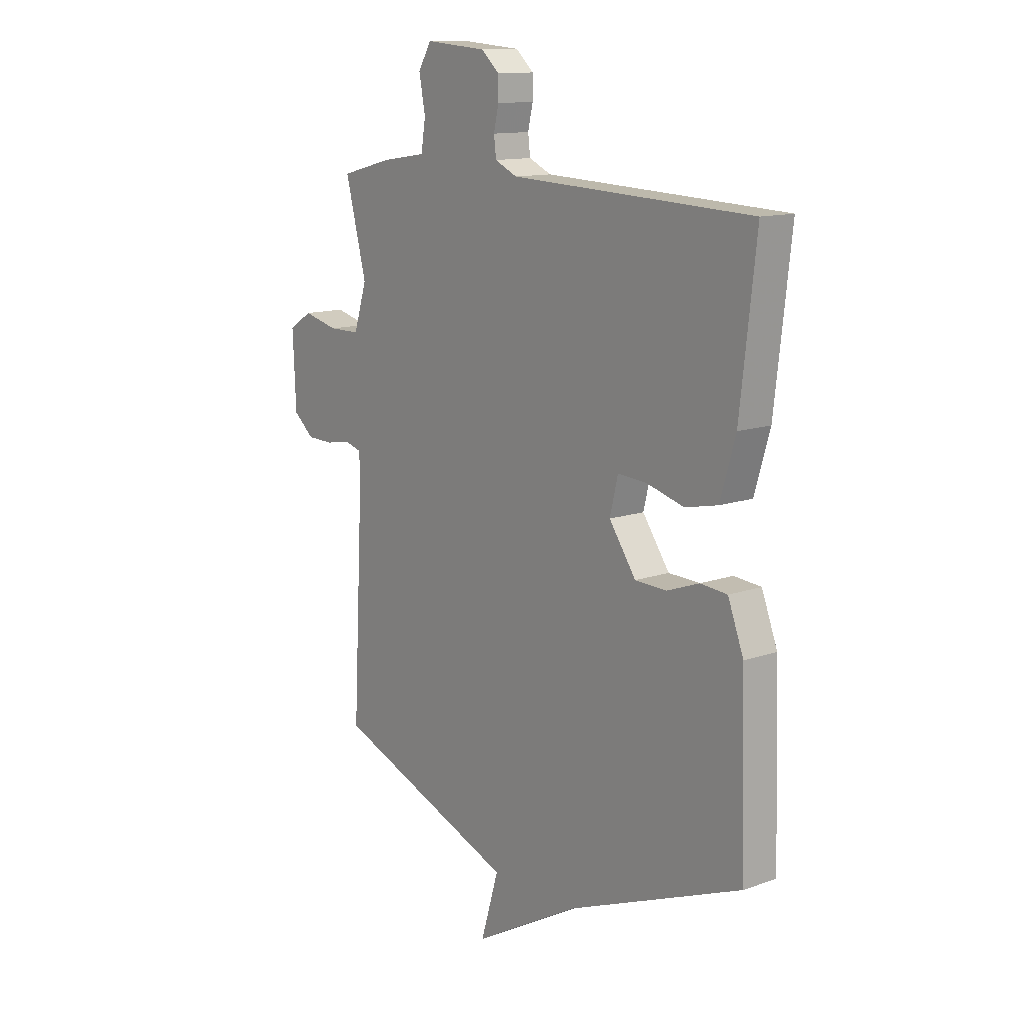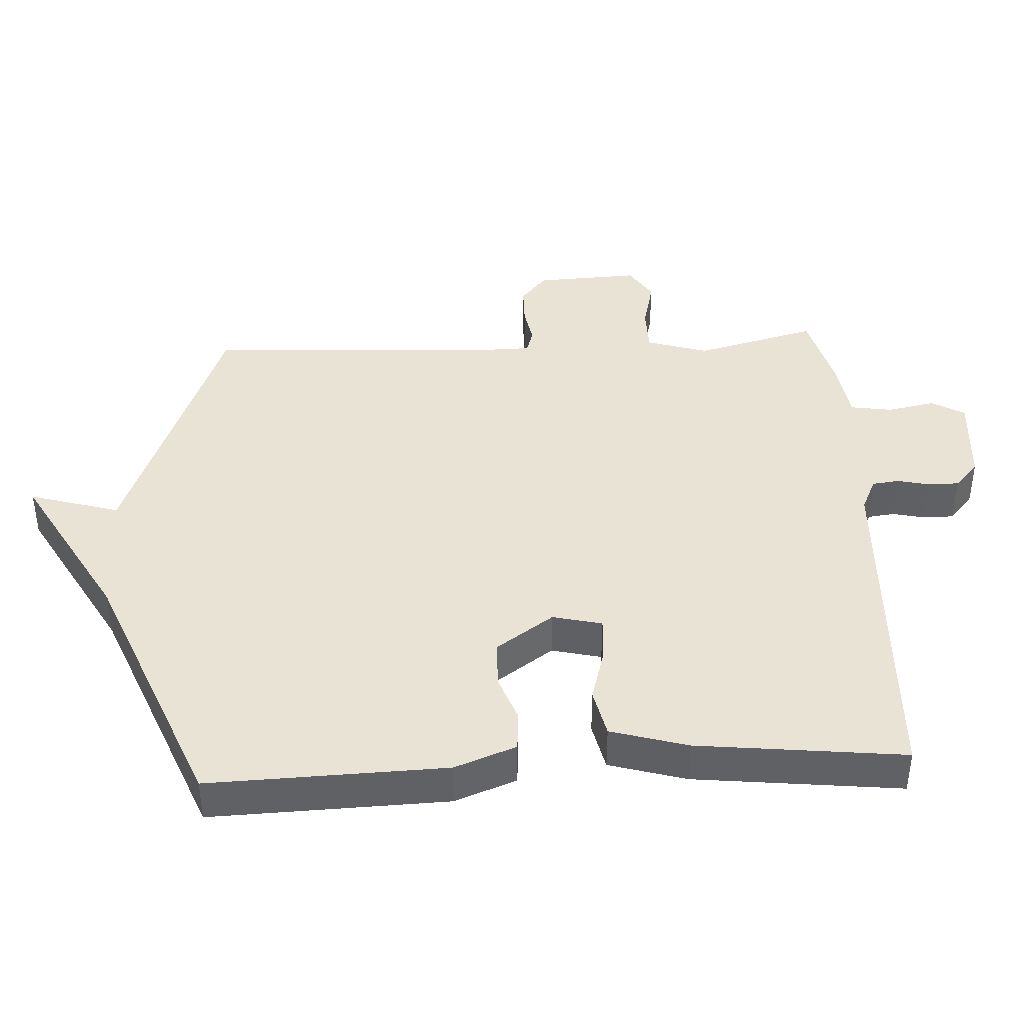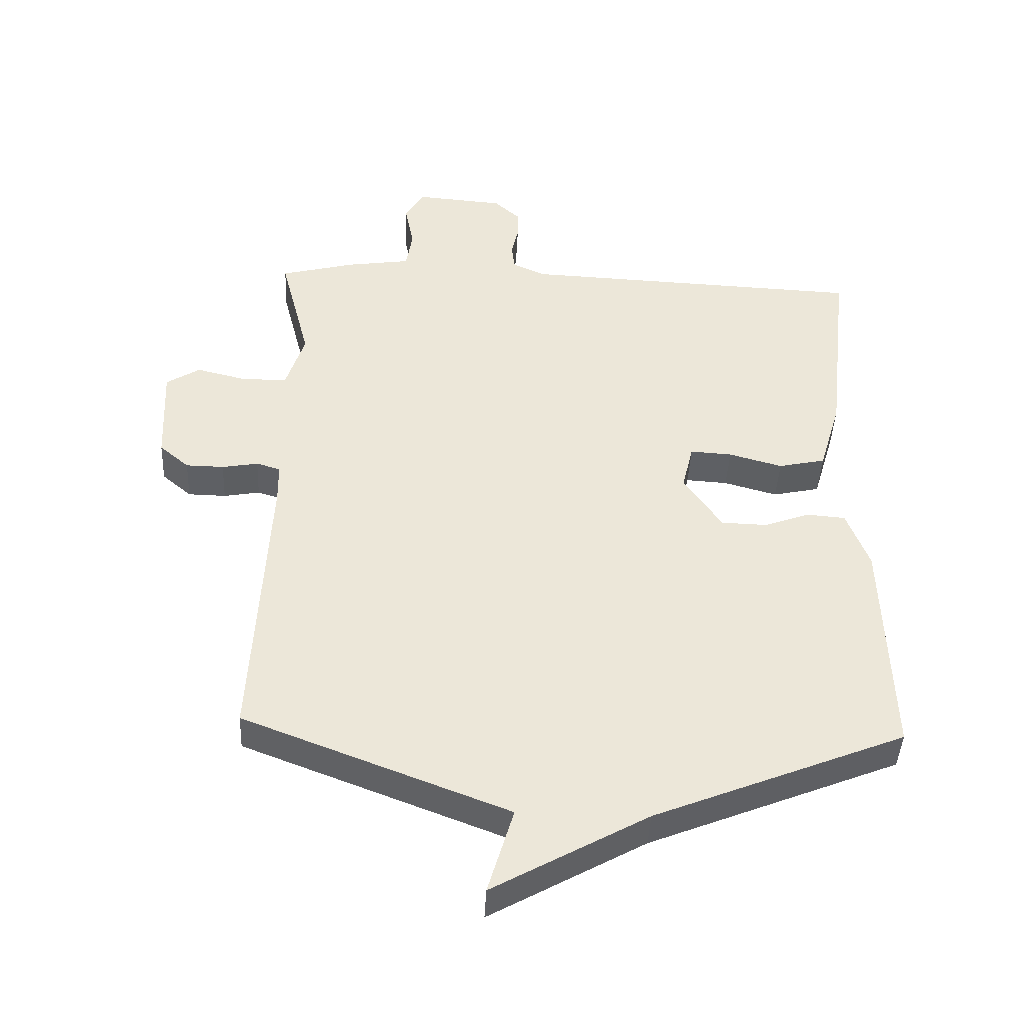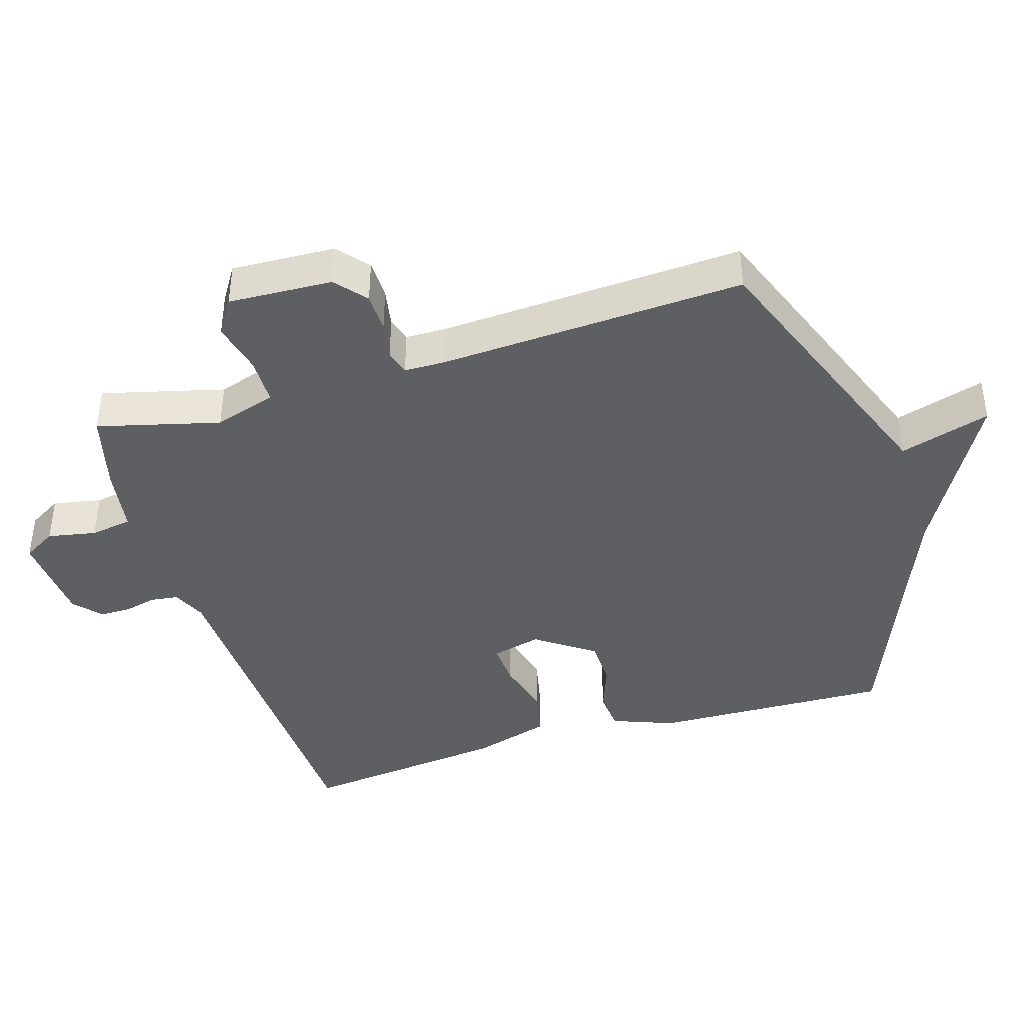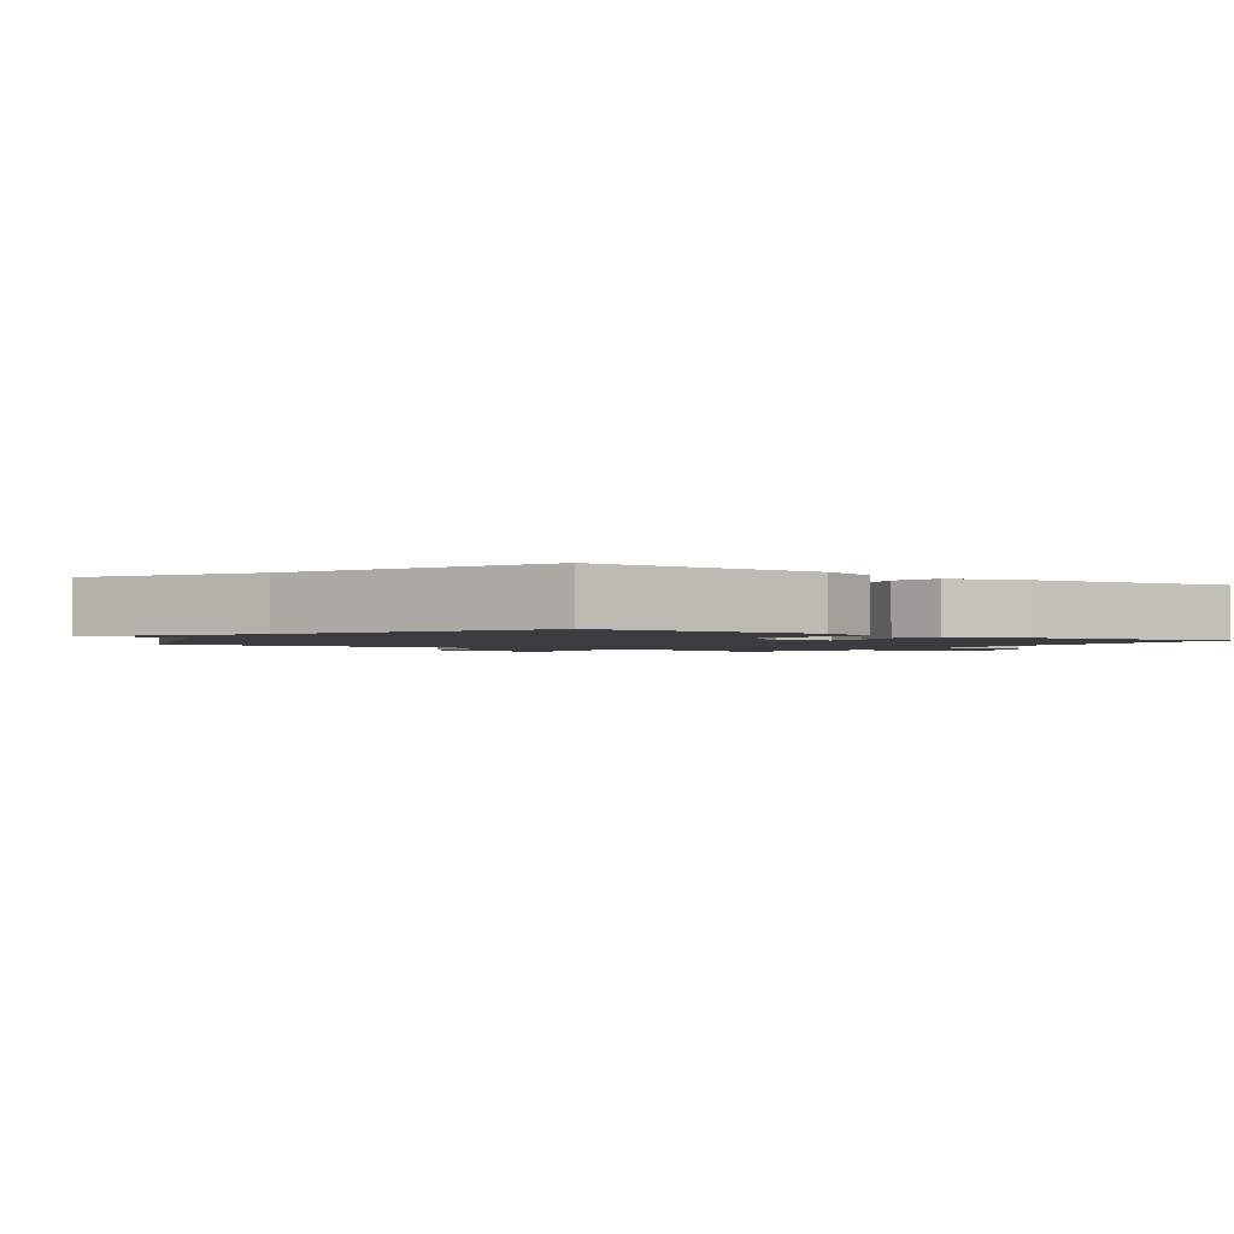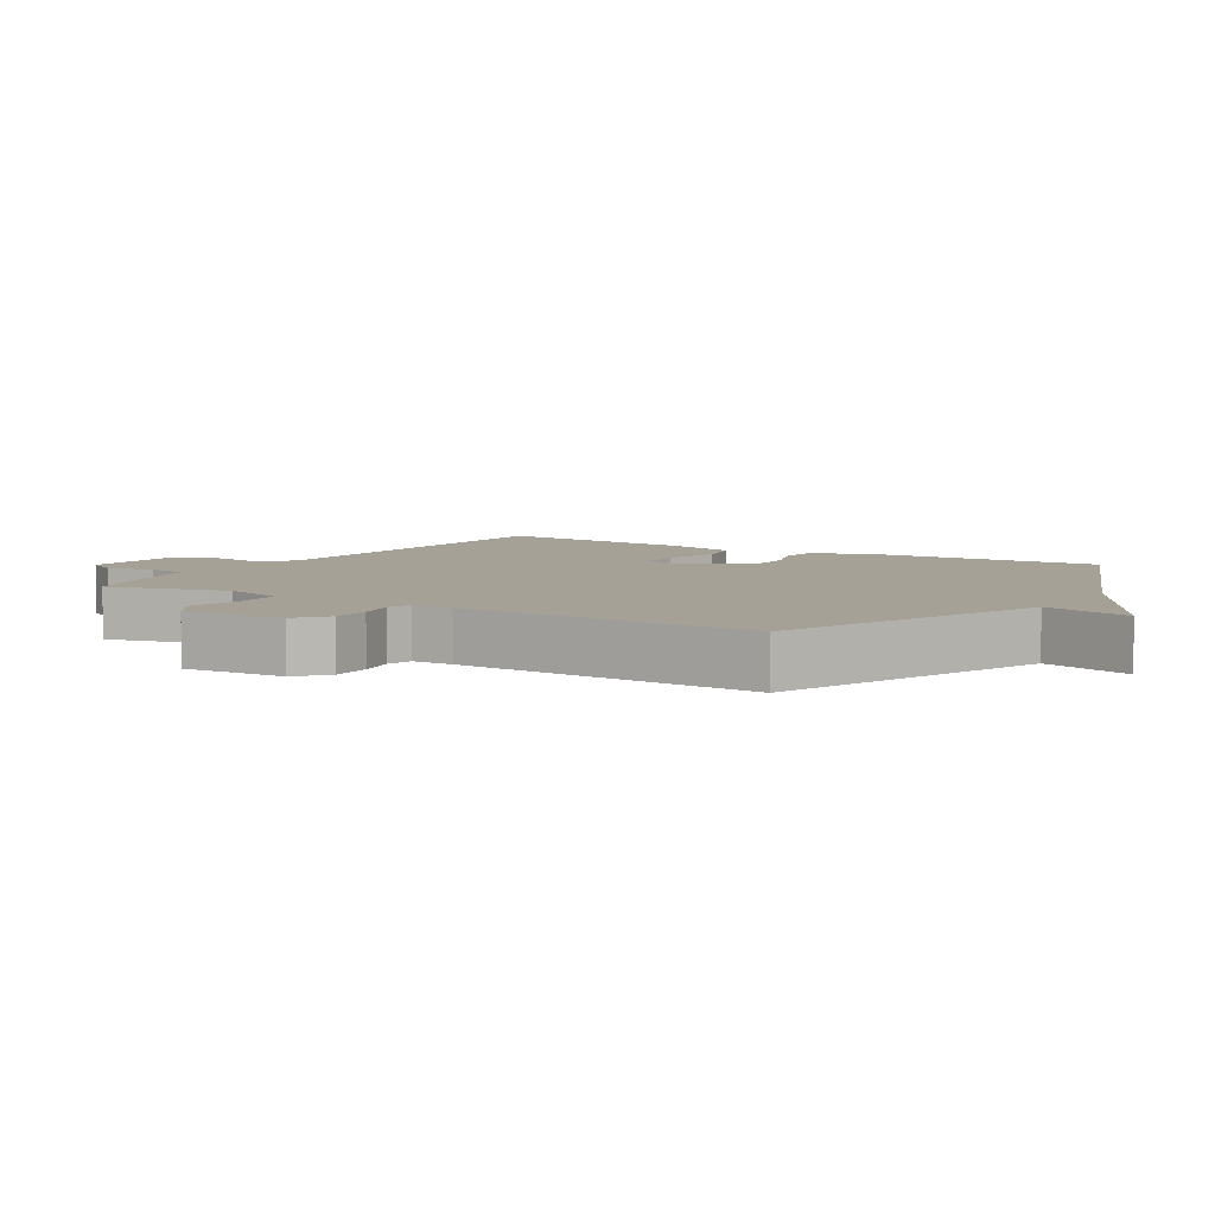
<metadata>
{"format":"obj","ext":"obj","renderer":"f3d","projection":"perspective","resolution":1024,"background":"white","views":[{"elev":12.9,"azim":-129.0,"up":"+Z"},{"elev":41.0,"azim":-93.1,"up":"+Y"},{"elev":-42.6,"azim":177.3,"up":"+Z"},{"elev":-41.4,"azim":107.0,"up":"+Y"},{"elev":-1.7,"azim":-125.0,"up":"+Y"},{"elev":6.0,"azim":121.6,"up":"+Y"}]}
</metadata>
<code>
v -0.5 0.07 -0.5
v -0.489 0.07 -0.146
v -0.454 0.07 -0.054
v -0.394 0.07 -0.049
v -0.323 0.07 -0.075
v -0.252 0.07 -0.073
v -0.192 0.07 0.013
v -0.21 0.07 0.087
v -0.275 0.07 0.083
v -0.358 0.07 0.06
v -0.431 0.07 0.076
v -0.465 0.07 0.191
v -0.5 0.07 0.5
v 0.038 0.07 0.523
v 0.088 0.07 0.546
v 0.093 0.07 0.587
v 0.082 0.07 0.635
v 0.082 0.07 0.681
v 0.122 0.07 0.717
v 0.26 0.07 0.728
v 0.289 0.07 0.679
v 0.275 0.07 0.607
v 0.285 0.07 0.545
v 0.384 0.07 0.53
v 0.5 0.07 0.5
v 0.453 0.07 0.318
v 0.482 0.07 0.226
v 0.552 0.07 0.225
v 0.63 0.07 0.244
v 0.682 0.07 0.211
v 0.675 0.07 0.056
v 0.629 0.07 0.017
v 0.57 0.07 0.016
v 0.514 0.07 0.026
v 0.477 0.07 0.015
v 0.476 0.07 -0.046
v 0.5 0.07 -0.5
v 0.089 0.07 -0.657
v 0.129 0.07 -0.792
v -0.111 0.07 -0.657
v -0.5 0 -0.5
v -0.489 0 -0.146
v -0.454 0 -0.054
v -0.394 0 -0.049
v -0.323 0 -0.075
v -0.252 0 -0.073
v -0.192 0 0.013
v -0.21 0 0.087
v -0.275 0 0.083
v -0.358 0 0.06
v -0.431 0 0.076
v -0.465 0 0.191
v -0.5 0 0.5
v 0.038 0 0.523
v 0.088 0 0.546
v 0.093 0 0.587
v 0.082 0 0.635
v 0.082 0 0.681
v 0.122 0 0.717
v 0.26 0 0.728
v 0.289 0 0.679
v 0.275 0 0.607
v 0.285 0 0.545
v 0.384 0 0.53
v 0.5 0 0.5
v 0.453 0 0.318
v 0.482 0 0.226
v 0.552 0 0.225
v 0.63 0 0.244
v 0.682 0 0.211
v 0.675 0 0.056
v 0.629 0 0.017
v 0.57 0 0.016
v 0.514 0 0.026
v 0.477 0 0.015
v 0.476 0 -0.046
v 0.5 0 -0.5
v 0.089 0 -0.657
v 0.129 0 -0.792
v -0.111 0 -0.657
f 38 39 40
f 40 1 2
f 38 40 2
f 37 38 2
f 36 37 2
f 35 36 2
f 34 35 2
f 32 33 34
f 31 32 34
f 30 31 34
f 29 30 34
f 28 29 34
f 27 28 34
f 26 27 34
f 23 24 25 26
f 23 26 34
f 20 21 22
f 19 20 22
f 18 19 22
f 17 18 22
f 16 17 22
f 15 16 22 23
f 14 15 23 34
f 12 13 14
f 11 12 14
f 10 11 14
f 9 10 14
f 8 9 14
f 7 8 14 34
f 2 3 4 5
f 2 5 6
f 34 2 6
f 6 7 34
f 80 79 78
f 42 41 80
f 42 80 78
f 42 78 77
f 42 77 76
f 42 76 75
f 42 75 74
f 74 73 72
f 74 72 71
f 74 71 70
f 74 70 69
f 74 69 68
f 74 68 67
f 74 67 66
f 66 65 64 63
f 74 66 63
f 62 61 60
f 62 60 59
f 62 59 58
f 62 58 57
f 62 57 56
f 63 62 56 55
f 74 63 55 54
f 54 53 52
f 54 52 51
f 54 51 50
f 54 50 49
f 54 49 48
f 74 54 48 47
f 45 44 43 42
f 46 45 42
f 46 42 74
f 74 47 46
f 1 41 42 2
f 2 42 43 3
f 3 43 44 4
f 4 44 45 5
f 5 45 46 6
f 6 46 47 7
f 7 47 48 8
f 8 48 49 9
f 9 49 50 10
f 10 50 51 11
f 11 51 52 12
f 12 52 53 13
f 13 53 54 14
f 14 54 55 15
f 15 55 56 16
f 16 56 57 17
f 17 57 58 18
f 18 58 59 19
f 19 59 60 20
f 20 60 61 21
f 21 61 62 22
f 22 62 63 23
f 23 63 64 24
f 24 64 65 25
f 25 65 66 26
f 26 66 67 27
f 27 67 68 28
f 28 68 69 29
f 29 69 70 30
f 30 70 71 31
f 31 71 72 32
f 32 72 73 33
f 33 73 74 34
f 34 74 75 35
f 35 75 76 36
f 36 76 77 37
f 37 77 78 38
f 38 78 79 39
f 39 79 80 40
f 40 80 41 1

</code>
